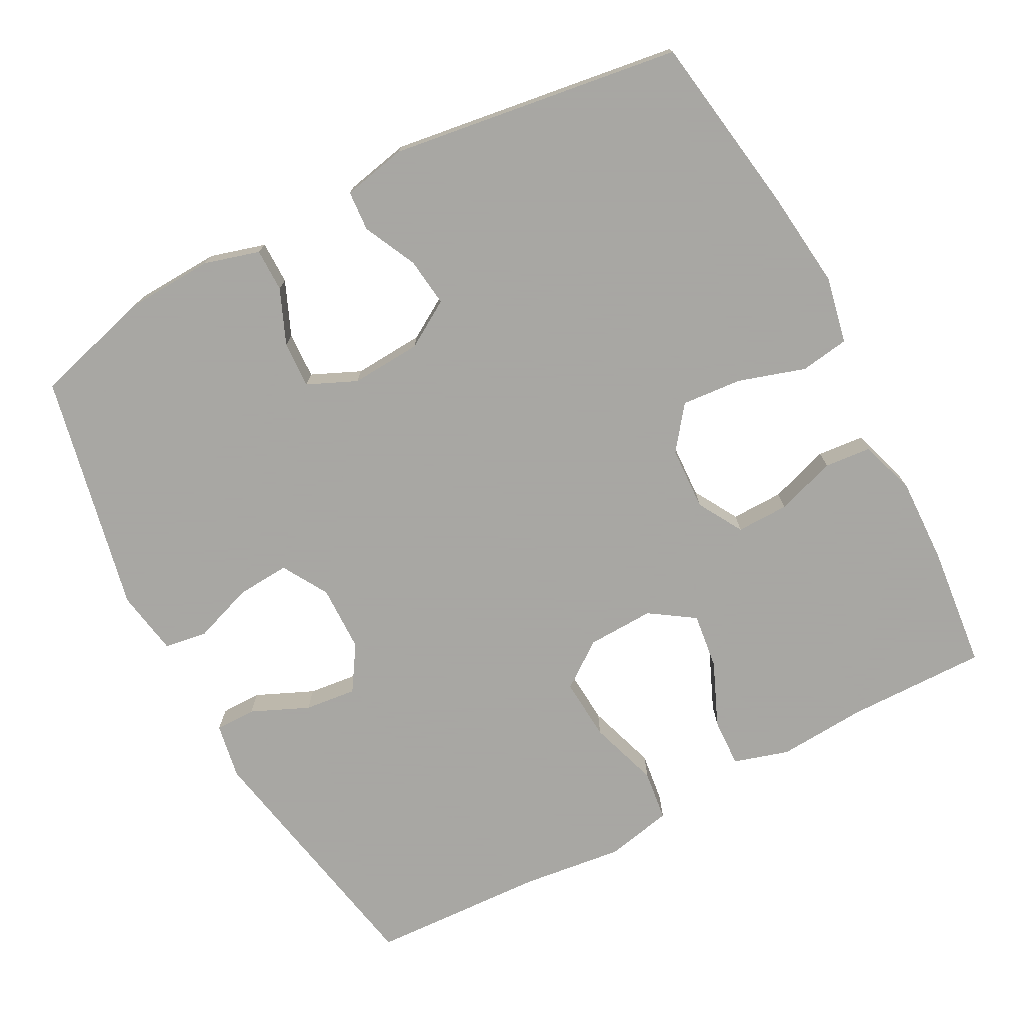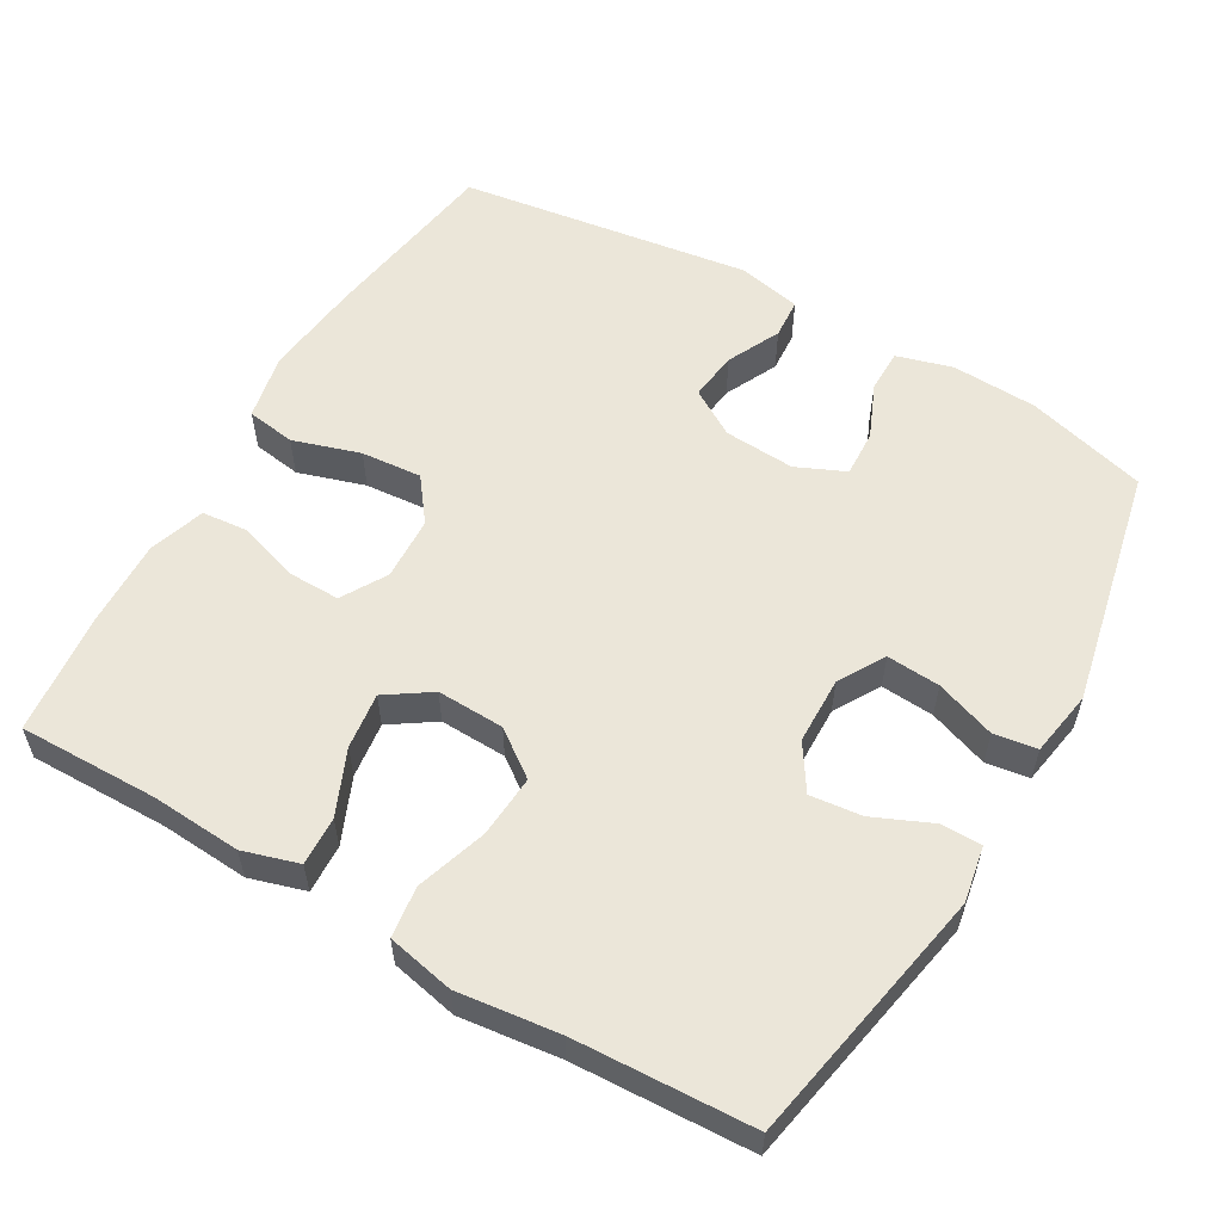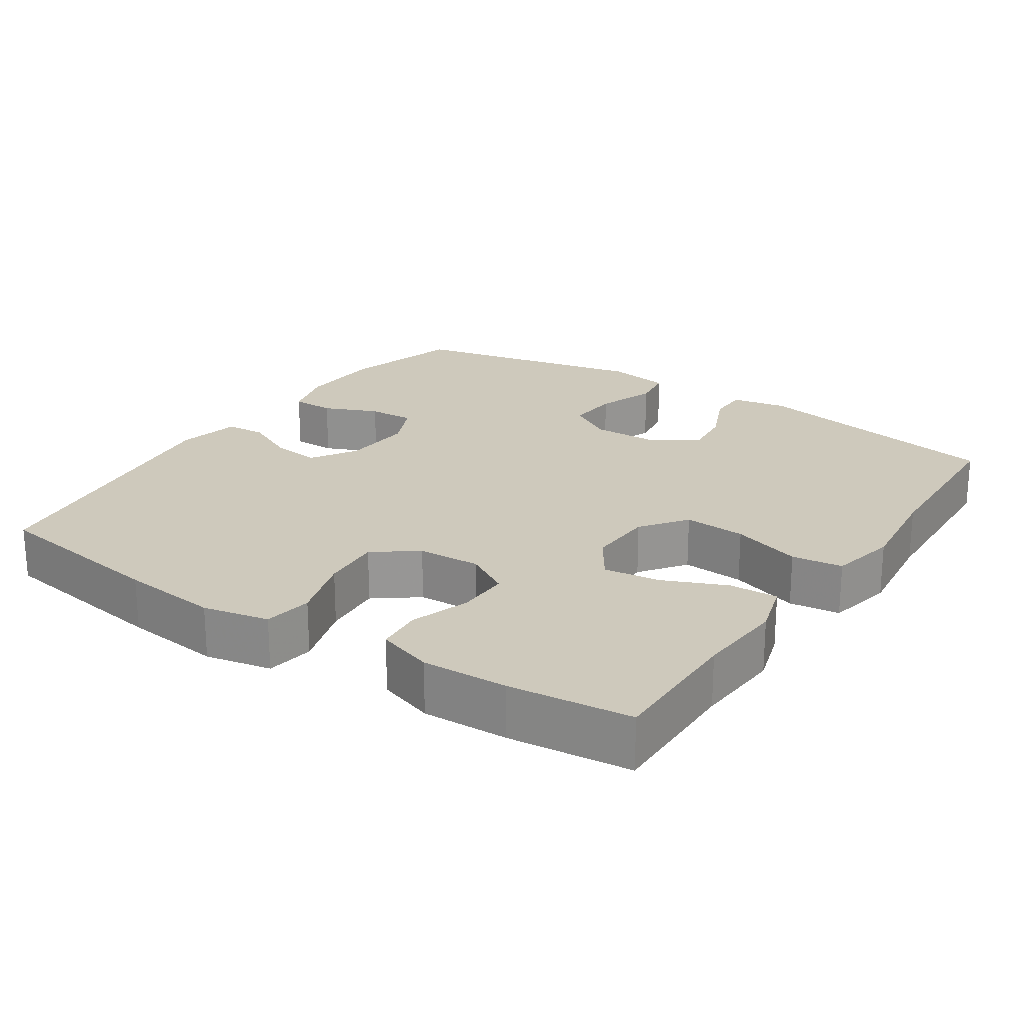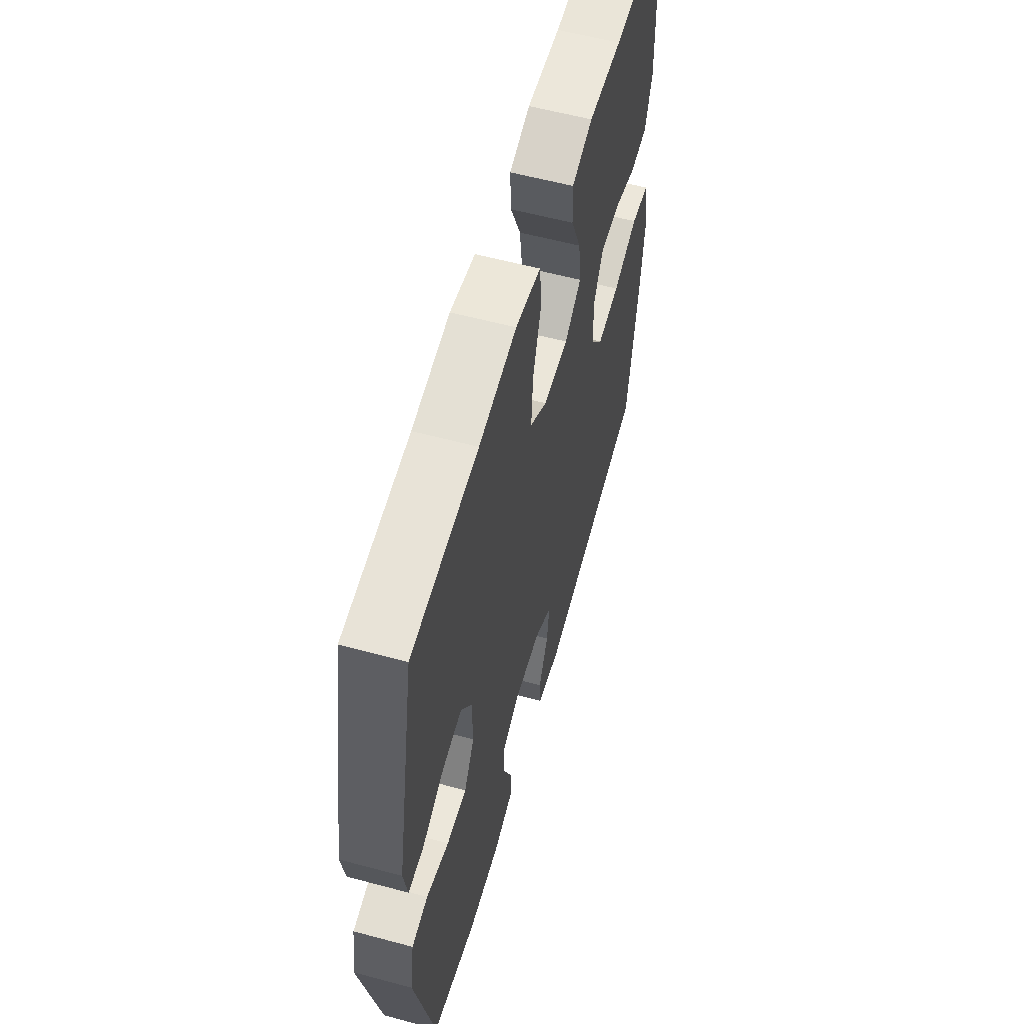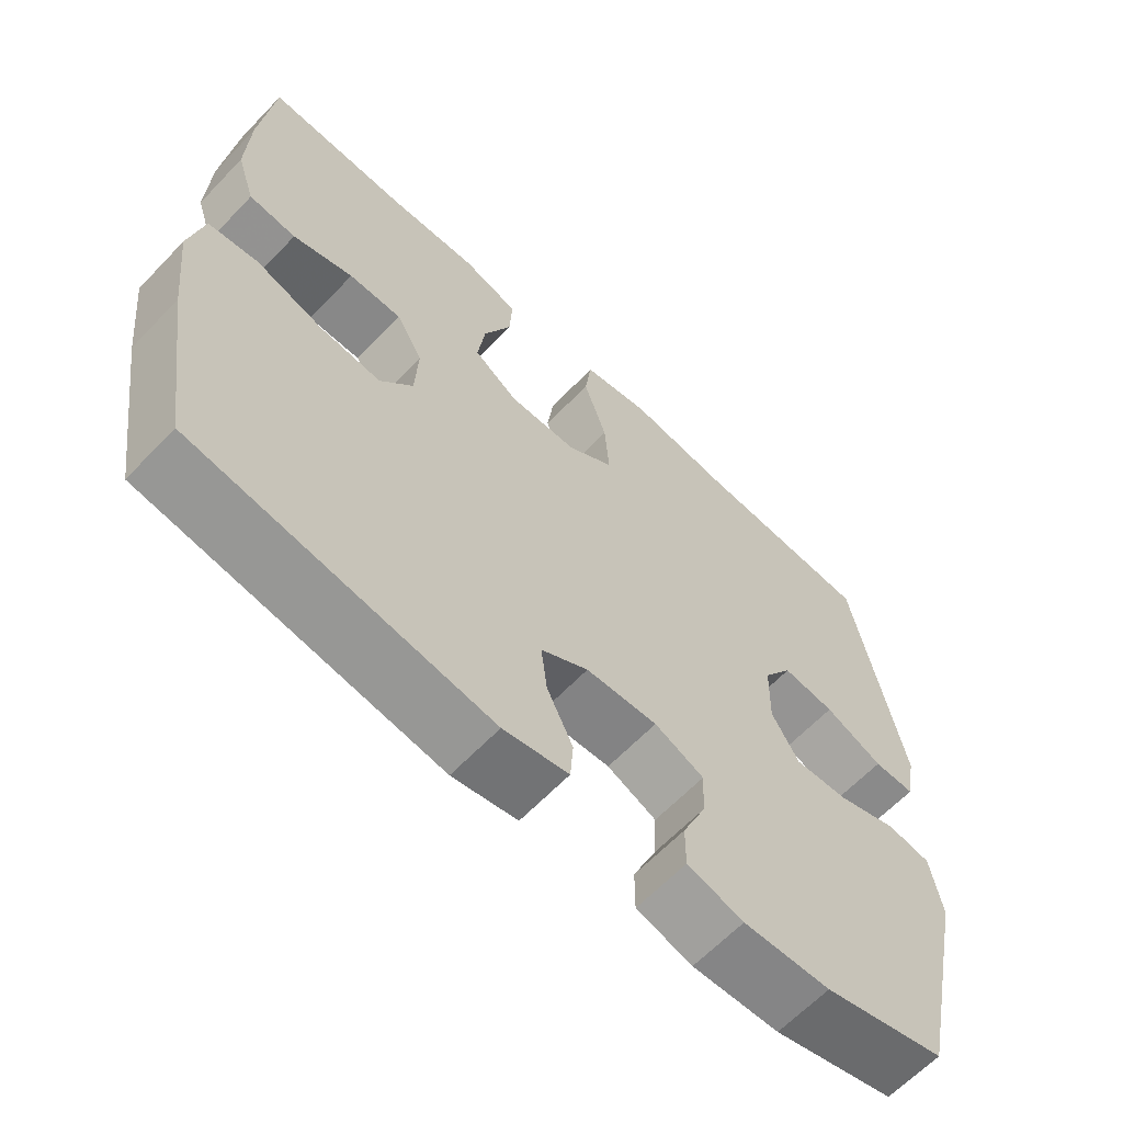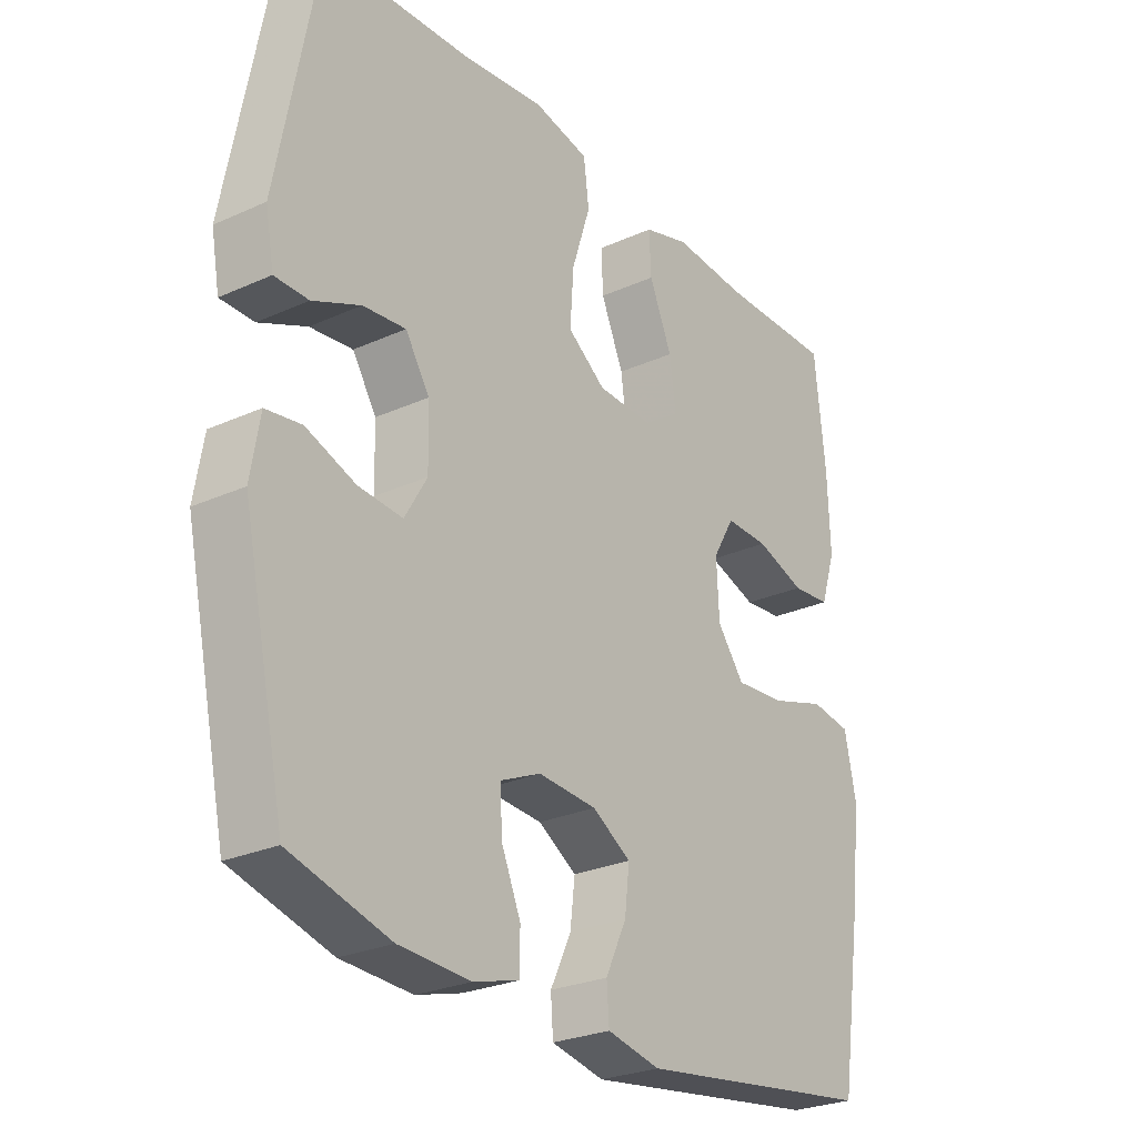
<metadata>
{"format":"obj","ext":"obj","renderer":"f3d","projection":"perspective","resolution":1024,"background":"white","views":[{"elev":-74.4,"azim":-152.0,"up":"+Y"},{"elev":56.9,"azim":30.2,"up":"+Y"},{"elev":22.3,"azim":-56.1,"up":"+Y"},{"elev":58.4,"azim":105.5,"up":"+Z"},{"elev":-63.4,"azim":-43.6,"up":"+Z"},{"elev":-26.7,"azim":125.2,"up":"+Z"}]}
</metadata>
<code>
v -0.5 0.07 0.5
v -0.308 0.07 0.497
v -0.186 0.07 0.505
v -0.11 0.07 0.482
v -0.113 0.07 0.415
v -0.151 0.07 0.327
v -0.161 0.07 0.25
v -0.1 0.07 0.209
v -0.008 0.07 0.212
v 0.055 0.07 0.258
v 0.049 0.07 0.344
v 0.018 0.07 0.44
v 0.027 0.07 0.51
v 0.119 0.07 0.529
v 0.257 0.07 0.512
v 0.5 0.07 0.5
v 0.567 0.07 0.145
v 0.553 0.07 0.068
v 0.497 0.07 0.068
v 0.418 0.07 0.103
v 0.347 0.07 0.111
v 0.307 0.07 0.049
v 0.305 0.07 -0.043
v 0.342 0.07 -0.106
v 0.415 0.07 -0.101
v 0.497 0.07 -0.072
v 0.556 0.07 -0.081
v 0.571 0.07 -0.171
v 0.5 0.07 -0.5
v 0.335 0.07 -0.545
v 0.217 0.07 -0.55
v 0.141 0.07 -0.528
v 0.141 0.07 -0.469
v 0.173 0.07 -0.394
v 0.176 0.07 -0.33
v 0.109 0.07 -0.3
v 0.012 0.07 -0.306
v -0.052 0.07 -0.345
v -0.044 0.07 -0.412
v -0.009 0.07 -0.485
v -0.013 0.07 -0.54
v -0.101 0.07 -0.558
v -0.5 0.07 -0.5
v -0.538 0.07 -0.25
v -0.553 0.07 -0.115
v -0.534 0.07 -0.024
v -0.467 0.07 -0.014
v -0.375 0.07 -0.043
v -0.292 0.07 -0.05
v -0.247 0.07 0.009
v -0.243 0.07 0.096
v -0.279 0.07 0.158
v -0.351 0.07 0.157
v -0.433 0.07 0.13
v -0.497 0.07 0.136
v -0.522 0.07 0.213
v -0.518 0.07 0.331
v -0.5 0 0.5
v -0.308 0 0.497
v -0.186 0 0.505
v -0.11 0 0.482
v -0.113 0 0.415
v -0.151 0 0.327
v -0.161 0 0.25
v -0.1 0 0.209
v -0.008 0 0.212
v 0.055 0 0.258
v 0.049 0 0.344
v 0.018 0 0.44
v 0.027 0 0.51
v 0.119 0 0.529
v 0.257 0 0.512
v 0.5 0 0.5
v 0.567 0 0.145
v 0.553 0 0.068
v 0.497 0 0.068
v 0.418 0 0.103
v 0.347 0 0.111
v 0.307 0 0.049
v 0.305 0 -0.043
v 0.342 0 -0.106
v 0.415 0 -0.101
v 0.497 0 -0.072
v 0.556 0 -0.081
v 0.571 0 -0.171
v 0.5 0 -0.5
v 0.335 0 -0.545
v 0.217 0 -0.55
v 0.141 0 -0.528
v 0.141 0 -0.469
v 0.173 0 -0.394
v 0.176 0 -0.33
v 0.109 0 -0.3
v 0.012 0 -0.306
v -0.052 0 -0.345
v -0.044 0 -0.412
v -0.009 0 -0.485
v -0.013 0 -0.54
v -0.101 0 -0.558
v -0.5 0 -0.5
v -0.538 0 -0.25
v -0.553 0 -0.115
v -0.534 0 -0.024
v -0.467 0 -0.014
v -0.375 0 -0.043
v -0.292 0 -0.05
v -0.247 0 0.009
v -0.243 0 0.096
v -0.279 0 0.158
v -0.351 0 0.157
v -0.433 0 0.13
v -0.497 0 0.136
v -0.522 0 0.213
v -0.518 0 0.331
f 57 1 2
f 56 57 2
f 55 56 2
f 54 55 2
f 53 54 2
f 4 5 6
f 3 4 6
f 2 3 6
f 53 2 6
f 52 53 6
f 51 52 6 7
f 50 51 7 8
f 46 47 48
f 45 46 48
f 44 45 48
f 43 44 48
f 42 43 48
f 41 42 48
f 40 41 48
f 39 40 48
f 38 39 48 49
f 37 38 49 50
f 32 33 34
f 31 32 34
f 30 31 34
f 29 30 34
f 28 29 34
f 27 28 34
f 26 27 34
f 25 26 34
f 24 25 34 35
f 23 24 35 36
f 18 19 20
f 17 18 20
f 16 17 20
f 15 16 20
f 15 20 21
f 14 15 21
f 13 14 21
f 12 13 21
f 11 12 21
f 10 11 21 22
f 50 8 9
f 37 50 9
f 36 37 9
f 23 36 9
f 22 23 9
f 9 10 22
f 59 58 114
f 59 114 113
f 59 113 112
f 59 112 111
f 59 111 110
f 63 62 61
f 63 61 60
f 63 60 59
f 63 59 110
f 63 110 109
f 64 63 109 108
f 65 64 108 107
f 105 104 103
f 105 103 102
f 105 102 101
f 105 101 100
f 105 100 99
f 105 99 98
f 105 98 97
f 105 97 96
f 106 105 96 95
f 107 106 95 94
f 91 90 89
f 91 89 88
f 91 88 87
f 91 87 86
f 91 86 85
f 91 85 84
f 91 84 83
f 91 83 82
f 92 91 82 81
f 93 92 81 80
f 77 76 75
f 77 75 74
f 77 74 73
f 77 73 72
f 78 77 72
f 78 72 71
f 78 71 70
f 78 70 69
f 78 69 68
f 79 78 68 67
f 66 65 107
f 66 107 94
f 66 94 93
f 66 93 80
f 66 80 79
f 79 67 66
f 1 58 59 2
f 2 59 60 3
f 3 60 61 4
f 4 61 62 5
f 5 62 63 6
f 6 63 64 7
f 7 64 65 8
f 8 65 66 9
f 9 66 67 10
f 10 67 68 11
f 11 68 69 12
f 12 69 70 13
f 13 70 71 14
f 14 71 72 15
f 15 72 73 16
f 16 73 74 17
f 17 74 75 18
f 18 75 76 19
f 19 76 77 20
f 20 77 78 21
f 21 78 79 22
f 22 79 80 23
f 23 80 81 24
f 24 81 82 25
f 25 82 83 26
f 26 83 84 27
f 27 84 85 28
f 28 85 86 29
f 29 86 87 30
f 30 87 88 31
f 31 88 89 32
f 32 89 90 33
f 33 90 91 34
f 34 91 92 35
f 35 92 93 36
f 36 93 94 37
f 37 94 95 38
f 38 95 96 39
f 39 96 97 40
f 40 97 98 41
f 41 98 99 42
f 42 99 100 43
f 43 100 101 44
f 44 101 102 45
f 45 102 103 46
f 46 103 104 47
f 47 104 105 48
f 48 105 106 49
f 49 106 107 50
f 50 107 108 51
f 51 108 109 52
f 52 109 110 53
f 53 110 111 54
f 54 111 112 55
f 55 112 113 56
f 56 113 114 57
f 57 114 58 1

</code>
